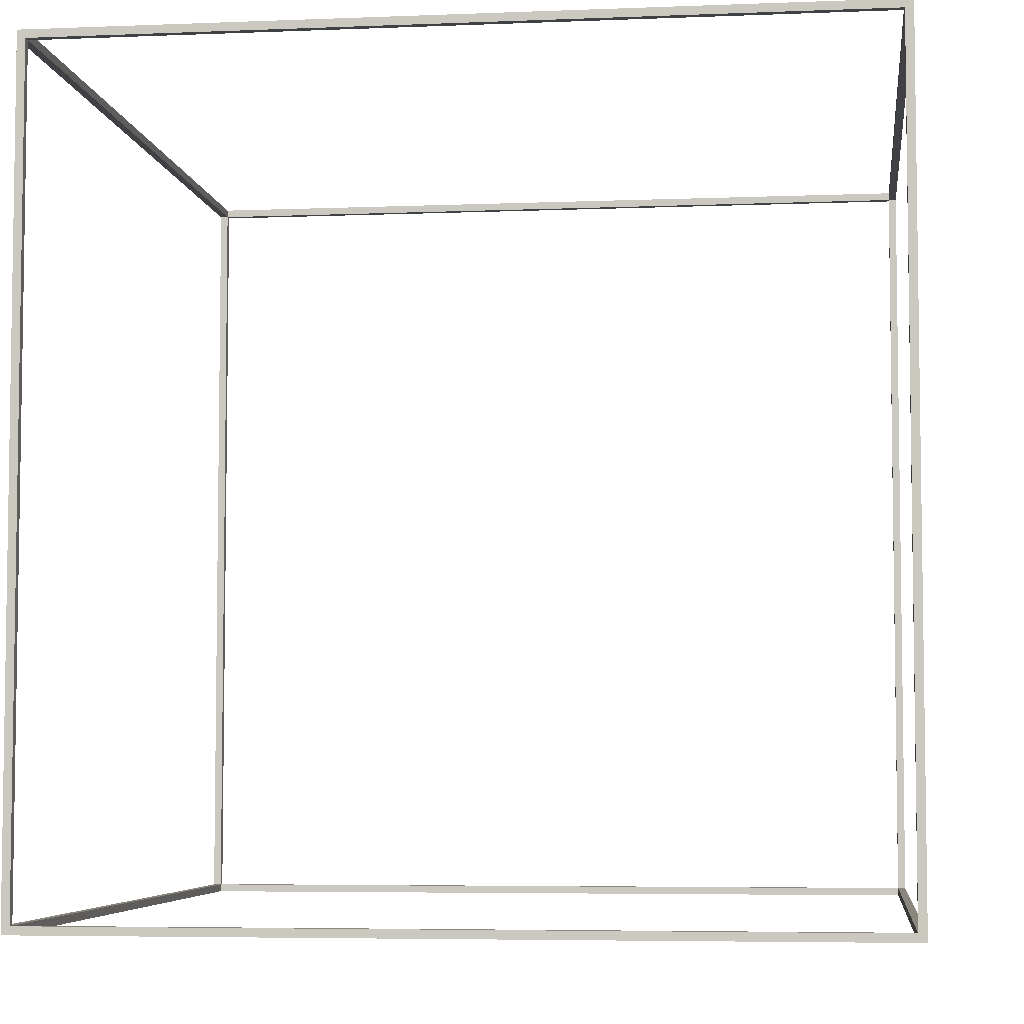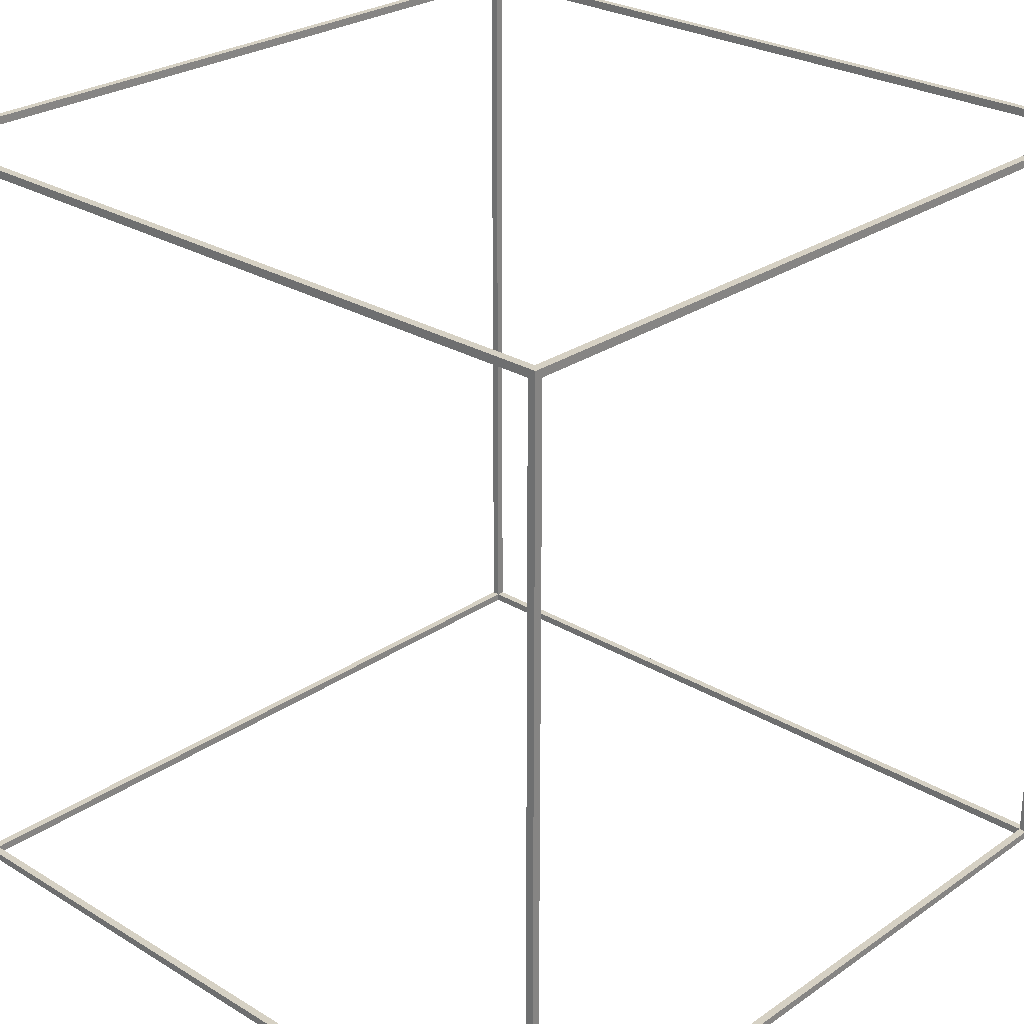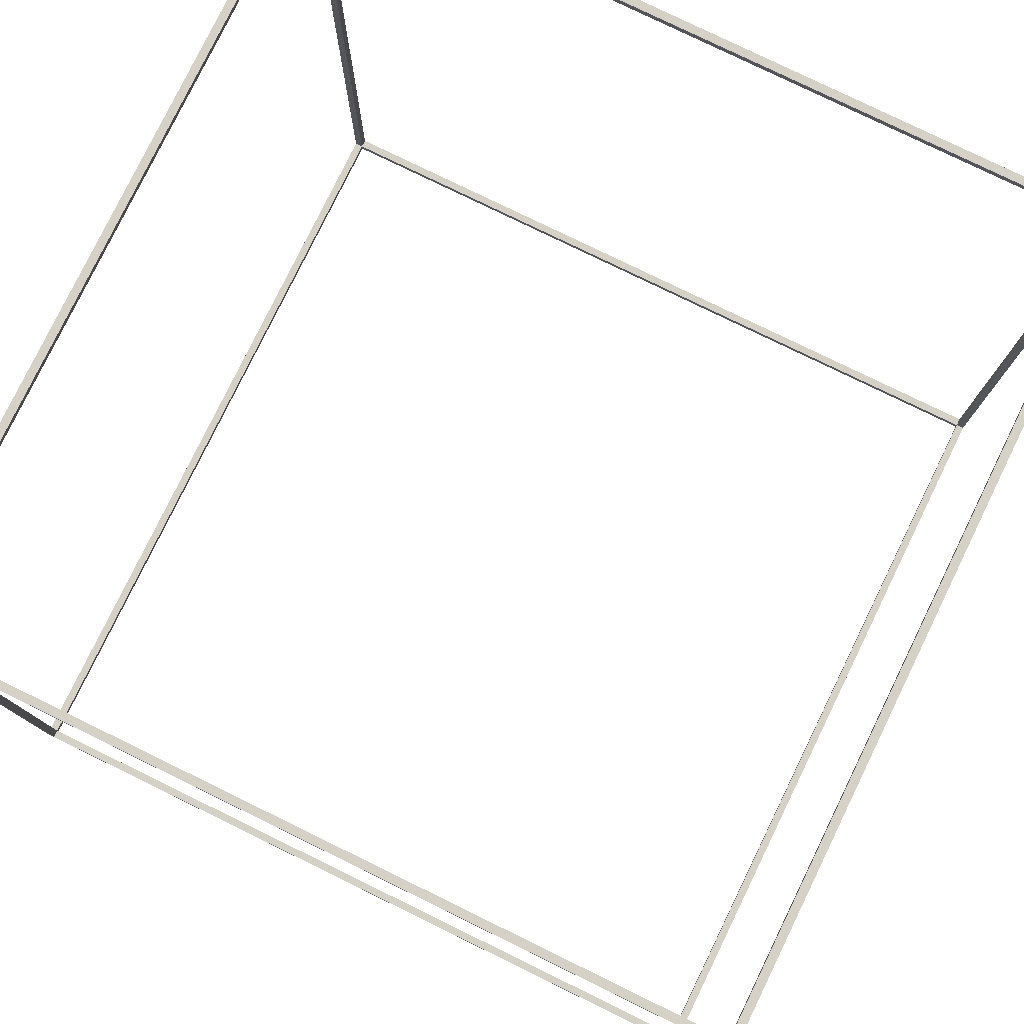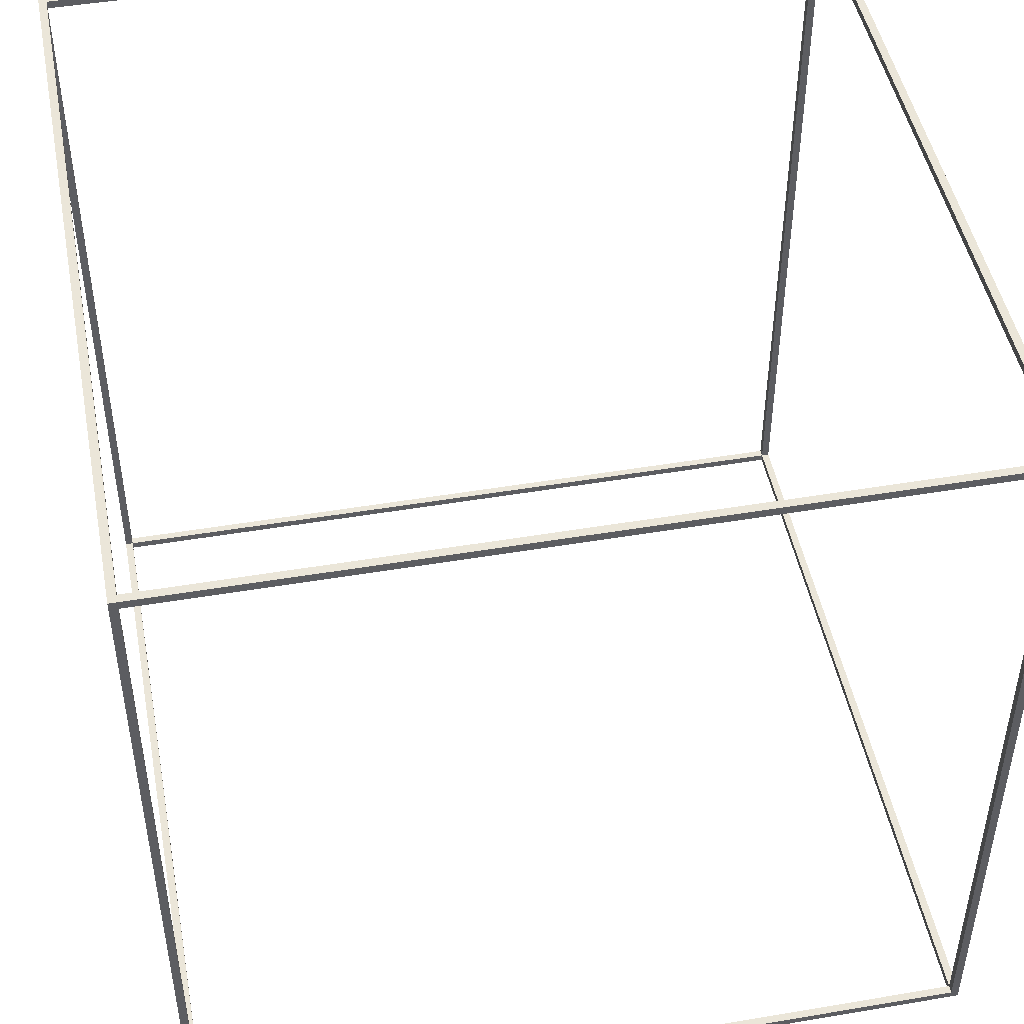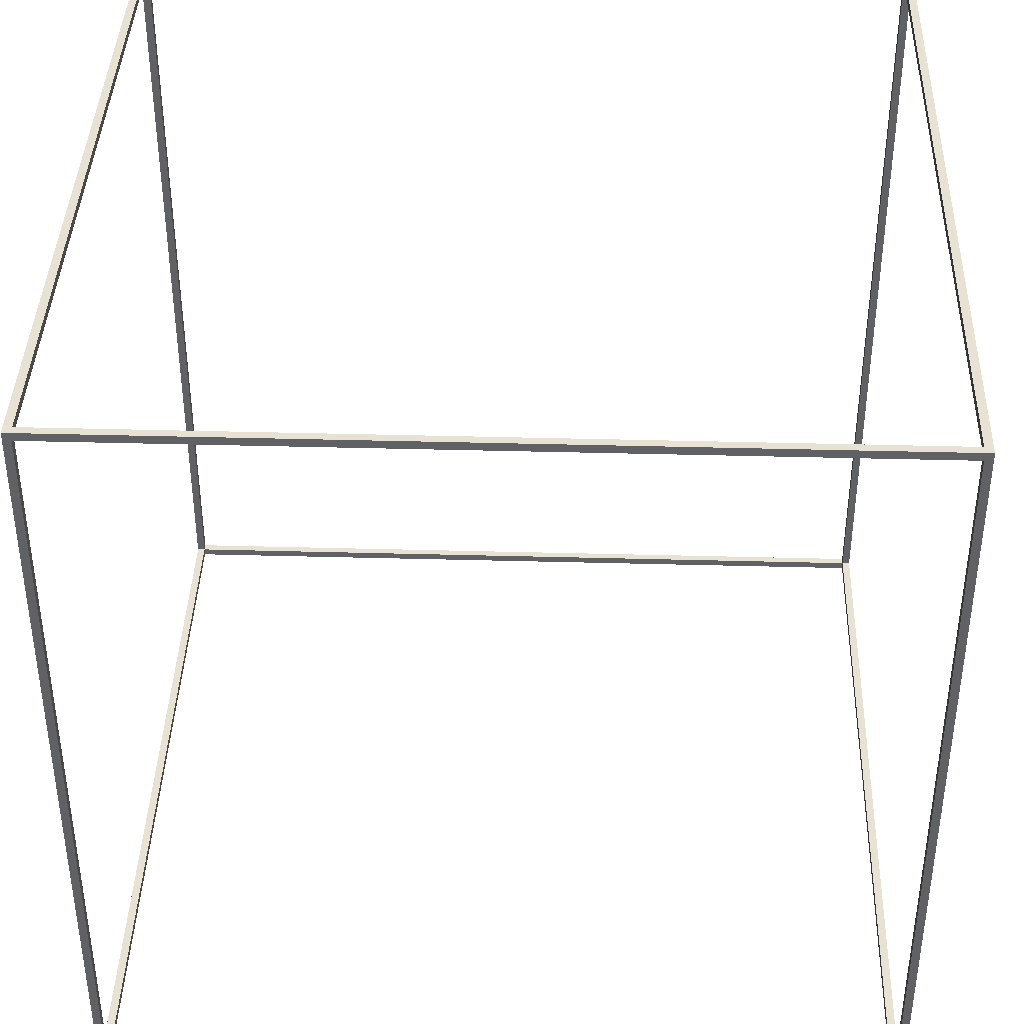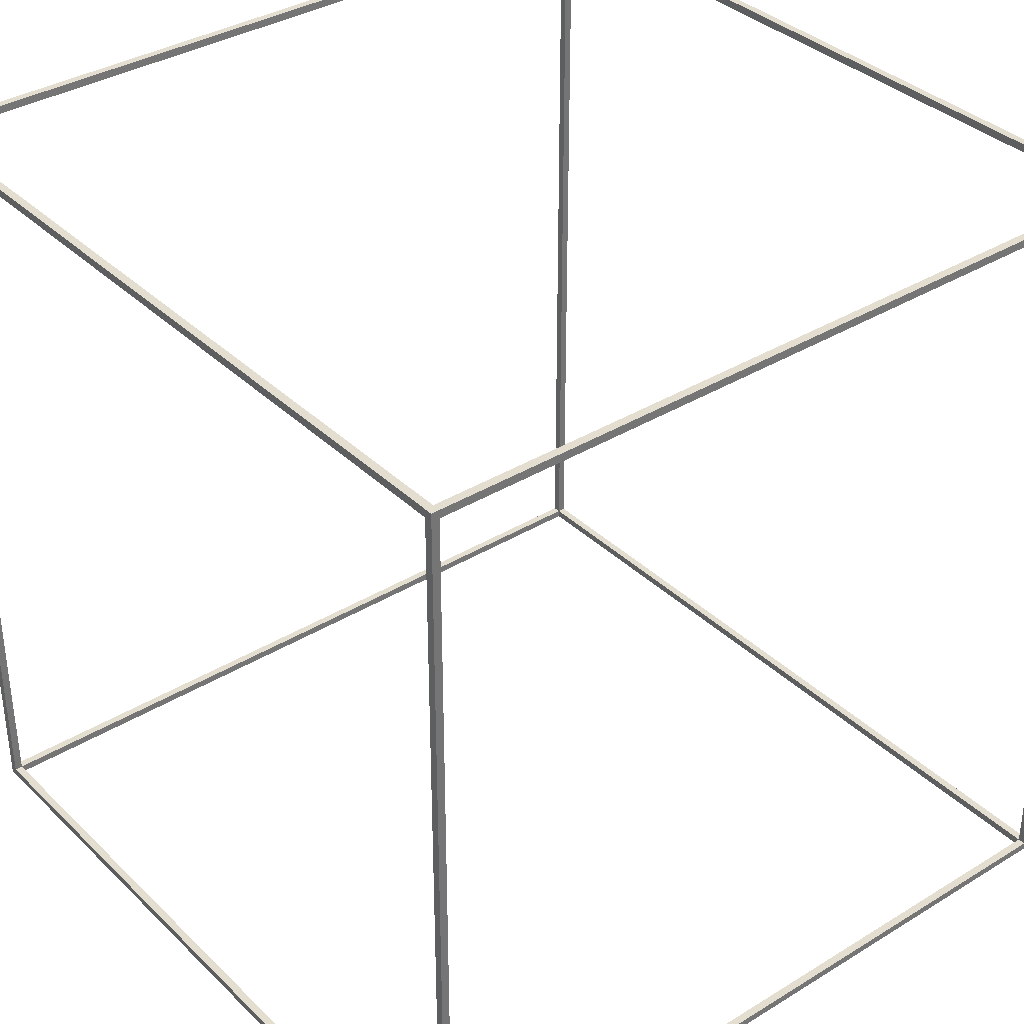
<metadata>
{"format":"obj","ext":"obj","renderer":"f3d","projection":"perspective","resolution":1024,"background":"white","views":[{"elev":-5.4,"azim":97.1,"up":"+Y"},{"elev":26.7,"azim":133.2,"up":"+Y"},{"elev":79.1,"azim":26.0,"up":"+Y"},{"elev":47.5,"azim":79.2,"up":"+Y"},{"elev":39.7,"azim":-88.1,"up":"+Y"},{"elev":35.8,"azim":51.2,"up":"+Y"}]}
</metadata>
<code>
o Cube.001
v -0.99 -0.99 -1.01
v -0.99 -1.01 -1.01
v -0.99 -0.99 -0.99
v -0.99 -1.01 -0.99
v -1.01 -0.99 -1.01
v -1.01 -1.01 -1.01
v -1.01 -0.99 -0.99
v -1.01 -1.01 -0.99
v -0.99 1.01 -0.99
v -1.01 1.01 -0.99
v -0.99 1.01 -1.01
v -1.01 1.01 -1.01
v -0.99 1.03 -0.99
v -1.01 1.03 -0.99
v -0.99 1.03 -1.01
v -1.01 1.03 -1.01
v -0.99 -0.99 0.99
v -0.99 -1.01 0.99
v -0.99 -0.99 1.01
v -0.99 -1.01 1.01
v -1.01 -0.99 0.99
v -1.01 -1.01 0.99
v -1.01 -0.99 1.01
v -1.01 -1.01 1.01
v -0.99 1.01 1.01
v -1.01 1.01 1.01
v -0.99 1.01 0.99
v -1.01 1.01 0.99
v -0.99 1.03 1.01
v -1.01 1.03 1.01
v -0.99 1.03 0.99
v -1.01 1.03 0.99
v 1.01 -0.99 0.99
v 1.01 -1.01 0.99
v 1.01 -0.99 1.01
v 1.01 -1.01 1.01
v 0.99 -0.99 0.99
v 0.99 -1.01 0.99
v 0.99 -0.99 1.01
v 0.99 -1.01 1.01
v 1.01 1.01 1.01
v 0.99 1.01 1.01
v 1.01 1.01 0.99
v 0.99 1.01 0.99
v 1.01 1.03 1.01
v 0.99 1.03 1.01
v 1.01 1.03 0.99
v 0.99 1.03 0.99
v 1.01 -0.99 -1.01
v 1.01 -1.01 -1.01
v 1.01 -0.99 -0.99
v 1.01 -1.01 -0.99
v 0.99 -0.99 -1.01
v 0.99 -1.01 -1.01
v 0.99 -0.99 -0.99
v 0.99 -1.01 -0.99
v 1.01 1.01 -0.99
v 0.99 1.01 -0.99
v 1.01 1.01 -1.01
v 0.99 1.01 -1.01
v 1.01 1.03 -0.99
v 0.99 1.03 -0.99
v 1.01 1.03 -1.01
v 0.99 1.03 -1.01
f 1 5 12 11
f 17 18 4 3
f 8 7 5 6
f 6 2 4 8
f 56 55 3 4
f 6 5 1 2
f 12 10 14 16
f 7 3 9 10
f 5 7 10 12
f 3 1 11 9
f 15 16 14 13
f 32 31 13 14
f 11 12 16 15
f 62 64 15 13
f 17 21 28 27
f 20 19 23 24
f 24 23 21 22
f 22 18 20 24
f 40 39 19 20
f 21 17 3 7
f 28 26 30 32
f 23 19 25 26
f 21 23 26 28
f 19 17 27 25
f 31 32 30 29
f 26 25 29 30
f 28 32 14 10
f 46 48 31 29
f 33 37 44 43
f 36 35 39 40
f 38 40 20 18
f 38 34 36 40
f 34 33 35 36
f 51 55 37 33
f 42 46 29 25
f 39 35 41 42
f 37 39 42 44
f 35 33 43 41
f 47 48 46 45
f 42 41 45 46
f 61 62 48 47
f 41 43 47 45
f 49 53 60 59
f 52 51 33 34
f 54 56 4 2
f 54 50 52 56
f 50 49 51 52
f 54 53 49 50
f 58 62 13 9
f 55 51 57 58
f 53 55 58 60
f 51 49 59 57
f 63 64 62 61
f 57 61 47 43
f 59 60 64 63
f 57 59 63 61
f 48 44 27 31
f 44 42 25 27
f 39 37 17 19
f 37 38 18 17
f 55 53 1 3
f 53 54 2 1
f 55 56 38 37
f 56 52 34 38
f 62 58 44 48
f 58 57 43 44
f 31 27 9 13
f 27 28 10 9
f 18 22 8 4
f 22 21 7 8
f 64 60 11 15
f 60 58 9 11

</code>
